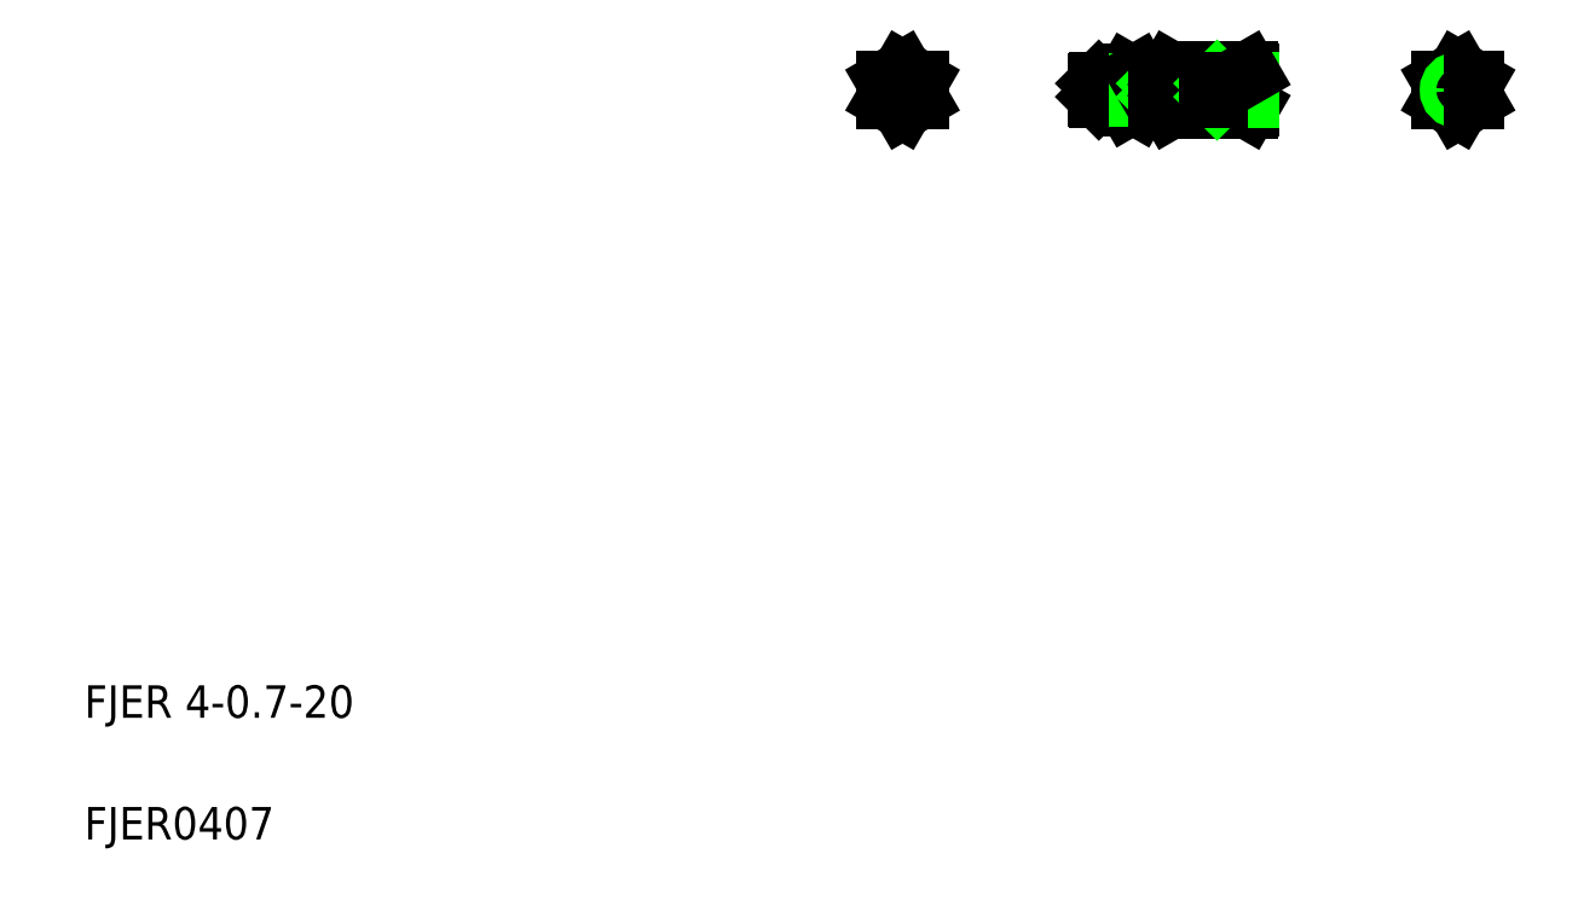
<metadata>
{"format":"dxf","ext":"dxf","renderer":"ezdxf+matplotlib","layout":"modelspace","background":"white","min_lineweight":24,"dpi":150}
</metadata>
<code>
0
SECTION
2
ENTITIES
0
LINE
8
CENTER
10
267.6
20
204.8
30
0
11
310.1
21
204.8
31
0
0
LINE
8
0
10
296.1
20
204.8
30
0
11
297.1
21
203.1
31
0
0
LINE
8
0
10
296.1
20
204.8
30
0
11
297.1
21
206.4
31
0
0
LINE
8
0
10
287.4
20
209.4
30
0
11
306.7
21
209.4
31
0
0
LINE
8
0
10
287.4
20
200.2
30
0
11
306.7
21
200.2
31
0
0
LINE
8
CENTER
10
221.6
20
212.8
30
0
11
221.6
21
196.8
31
0
0
TEXT
8
0
10
20
20
50
30
0
40
8
1
FJER 4-0.7-20
0
TEXT
8
0
10
20
20
20
30
0
40
8
1
FJER0407
0
LINE
8
CENTER
10
213.6
20
204.8
30
0
11
229.6
21
204.8
31
0
0
CIRCLE
8
0
10
221.6
20
204.8
30
0
40
3.5
0
CIRCLE
8
0
10
221.6
20
204.8
30
0
40
4
0
LINE
8
0
10
225.1
20
202.8
30
0
11
221.6
21
200.7
31
0
0
LINE
8
0
10
221.6
20
200.7
30
0
11
218.1
21
202.8
31
0
0
LINE
8
0
10
225.6
20
202.5
30
0
11
221.6
21
200.2
31
0
0
LINE
8
0
10
221.6
20
200.2
30
0
11
217.6
21
202.5
31
0
0
CIRCLE
8
0
10
221.6
20
204.8
30
0
40
1.65
0
CIRCLE
8
0
10
221.6
20
204.8
30
0
40
2
0
LINE
8
0
10
221.6
20
208.8
30
0
11
225.1
21
206.8
31
0
0
LINE
8
0
10
221.6
20
209.4
30
0
11
225.6
21
207.1
31
0
0
LINE
8
0
10
218.1
20
206.8
30
0
11
218.1
21
202.8
31
0
0
LINE
8
0
10
221.6
20
208.8
30
0
11
218.1
21
206.8
31
0
0
LINE
8
0
10
221.6
20
209.4
30
0
11
217.6
21
207.1
31
0
0
LINE
8
0
10
217.6
20
205.9
30
0
11
217.6
21
205.9
31
0
0
LINE
8
0
10
217.6
20
204.8
30
0
11
217.6
21
204.8
31
0
0
LINE
8
0
10
217.6
20
207.1
30
0
11
217.6
21
202.5
31
0
0
LINE
8
0
10
225.1
20
206.8
30
0
11
225.1
21
202.8
31
0
0
LINE
8
0
10
225.6
20
207.1
30
0
11
225.6
21
202.5
31
0
0
LINE
8
0
10
269.6
20
206.4
30
0
11
276.7
21
206.4
31
0
0
LINE
8
0
10
269.6
20
203.1
30
0
11
276.7
21
203.1
31
0
0
LINE
8
0
10
269.9
20
202.8
30
0
11
276.7
21
202.8
31
0
0
LINE
8
0
10
269.9
20
206.8
30
0
11
276.7
21
206.8
31
0
0
LINE
8
0
10
269.9
20
206.8
30
0
11
269.9
21
202.8
31
0
0
LINE
8
0
10
269.6
20
206.4
30
0
11
269.9
21
206.8
31
0
0
LINE
8
0
10
269.6
20
203.1
30
0
11
269.9
21
202.8
31
0
0
LINE
8
0
10
269.6
20
206.4
30
0
11
269.6
21
203.1
31
0
0
LINE
8
0
10
279.9
20
206.8
30
0
11
287.1
21
206.8
31
0
0
LINE
8
0
10
279.9
20
202.8
30
0
11
287.1
21
202.8
31
0
0
ARC
8
0
10
278.2
20
201.7
30
0
40
1.75
50
330
51
35.26
0
ARC
8
0
10
278.5
20
201.7
30
0
40
1.75
50
144.7
51
210
0
LINE
8
0
10
279.9
20
208.3
30
0
11
279.9
21
201.3
31
0
0
LINE
8
0
10
276.7
20
208.3
30
0
11
276.7
21
201.3
31
0
0
LINE
8
0
10
277
20
200.7
30
0
11
279.6
21
200.7
31
0
0
LINE
8
0
10
276.7
20
201.3
30
0
11
277
21
200.7
31
0
0
LINE
8
0
10
279.9
20
201.3
30
0
11
279.6
21
200.7
31
0
0
LINE
8
0
10
277
20
206.8
30
0
11
279.6
21
206.8
31
0
0
LINE
8
0
10
277
20
202.8
30
0
11
279.6
21
202.8
31
0
0
LINE
8
0
10
277
20
208.8
30
0
11
279.6
21
208.8
31
0
0
ARC
8
0
10
283.2
20
204.8
30
0
40
6.518
50
161.9
51
198.1
0
ARC
8
0
10
278.5
20
207.8
30
0
40
1.75
50
150
51
215.3
0
LINE
8
0
10
276.7
20
208.3
30
0
11
277
21
208.8
31
0
0
ARC
8
0
10
273.4
20
204.8
30
0
40
6.518
50
341.9
51
18.06
0
ARC
8
0
10
278.2
20
207.8
30
0
40
1.75
50
324.7
51
30
0
LINE
8
0
10
279.9
20
206.4
30
0
11
284.6
21
206.4
31
0
0
LINE
8
0
10
279.9
20
203.1
30
0
11
284.6
21
203.1
31
0
0
LINE
8
0
10
279.9
20
208.3
30
0
11
279.6
21
208.8
31
0
0
LINE
8
0
10
284.6
20
203.1
30
0
11
284.9
21
202.8
31
0
0
LINE
8
0
10
284.6
20
206.4
30
0
11
284.9
21
206.8
31
0
0
LINE
8
0
10
284.6
20
206.8
30
0
11
284.6
21
202.8
31
0
0
POLYLINE
8
0
66
     1
10
0
20
0
30
0
0
VERTEX
8
0
10
295.3
20
209.4
30
0
42
0.04608
0
VERTEX
8
0
10
294.8
20
208.4
30
0
42
0.04814
0
VERTEX
8
0
10
294.4
20
207.2
30
0
42
0.05345
0
VERTEX
8
0
10
294.3
20
206
30
0
42
0.04186
0
VERTEX
8
0
10
294.4
20
204.9
30
0
42
0.01196
0
VERTEX
8
0
10
294.6
20
203.7
30
0
42
-0.01275
0
VERTEX
8
0
10
294.9
20
202.5
30
0
42
-0.03709
0
VERTEX
8
0
10
295
20
201.3
30
0
42
-0.06062
0
VERTEX
8
0
10
294.9
20
200.2
30
0
0
SEQEND
8
0
0
ARC
8
0
10
289.1
20
201.3
30
0
40
2
50
144.7
51
210
0
LINE
8
0
10
287.1
20
208.8
30
0
11
287.1
21
200.8
31
0
0
LINE
8
0
10
287.1
20
200.8
30
0
11
287.4
21
200.2
31
0
0
LINE
8
0
10
287.4
20
207.1
30
0
11
294.4
21
207.1
31
0
0
LINE
8
0
10
287.4
20
202.5
30
0
11
294.9
21
202.5
31
0
0
ARC
8
0
10
294.5
20
204.8
30
0
40
7.449
50
161.9
51
198.1
0
ARC
8
0
10
289.1
20
208.2
30
0
40
2
50
150
51
215.3
0
LINE
8
0
10
287.1
20
208.8
30
0
11
287.4
21
209.4
31
0
0
LINE
8
CENTER
10
358.4
20
212.8
30
0
11
358.4
21
196.8
31
0
0
LINE
8
0
10
307.1
20
208.8
30
0
11
307.1
21
200.8
31
0
0
LINE
8
0
10
307.1
20
200.8
30
0
11
306.7
21
200.2
31
0
0
LINE
8
0
10
297.1
20
206.4
30
0
11
307.1
21
206.4
31
0
0
LINE
8
0
10
297.1
20
203.1
30
0
11
307.1
21
203.1
31
0
0
LINE
8
0
10
299.1
20
202.8
30
0
11
307.1
21
202.8
31
0
0
LINE
8
0
10
299.1
20
206.8
30
0
11
307.1
21
206.8
31
0
0
LINE
8
0
10
298.7
20
203.1
30
0
11
299.1
21
202.8
31
0
0
LINE
8
0
10
298.7
20
206.4
30
0
11
299.1
21
206.8
31
0
0
LINE
8
0
10
297.1
20
206.4
30
0
11
297.1
21
203.1
31
0
0
LINE
8
0
10
299.1
20
206.8
30
0
11
299.1
21
202.8
31
0
0
LINE
8
0
10
307.1
20
208.8
30
0
11
306.7
21
209.4
31
0
0
LINE
8
CENTER
10
366.4
20
204.8
30
0
11
350.4
21
204.8
31
0
0
CIRCLE
8
0
10
358.4
20
204.8
30
0
40
4
0
LINE
8
0
10
358.4
20
209.4
30
0
11
354.4
21
207.1
31
0
0
LINE
8
0
10
354.4
20
202.5
30
0
11
358.4
21
200.2
31
0
0
LINE
8
0
10
354.4
20
207.1
30
0
11
354.4
21
202.5
31
0
0
LINE
8
0
10
358.4
20
200.2
30
0
11
362.4
21
202.5
31
0
0
LINE
8
0
10
358.4
20
209.4
30
0
11
362.4
21
207.1
31
0
0
CIRCLE
8
0
10
358.4
20
204.8
30
0
40
1.65
0
CIRCLE
8
0
10
358.4
20
204.8
30
0
40
2
0
LINE
8
0
10
362.4
20
207.1
30
0
11
362.4
21
202.5
31
0
0
ENDSEC
0
EOF

</code>
